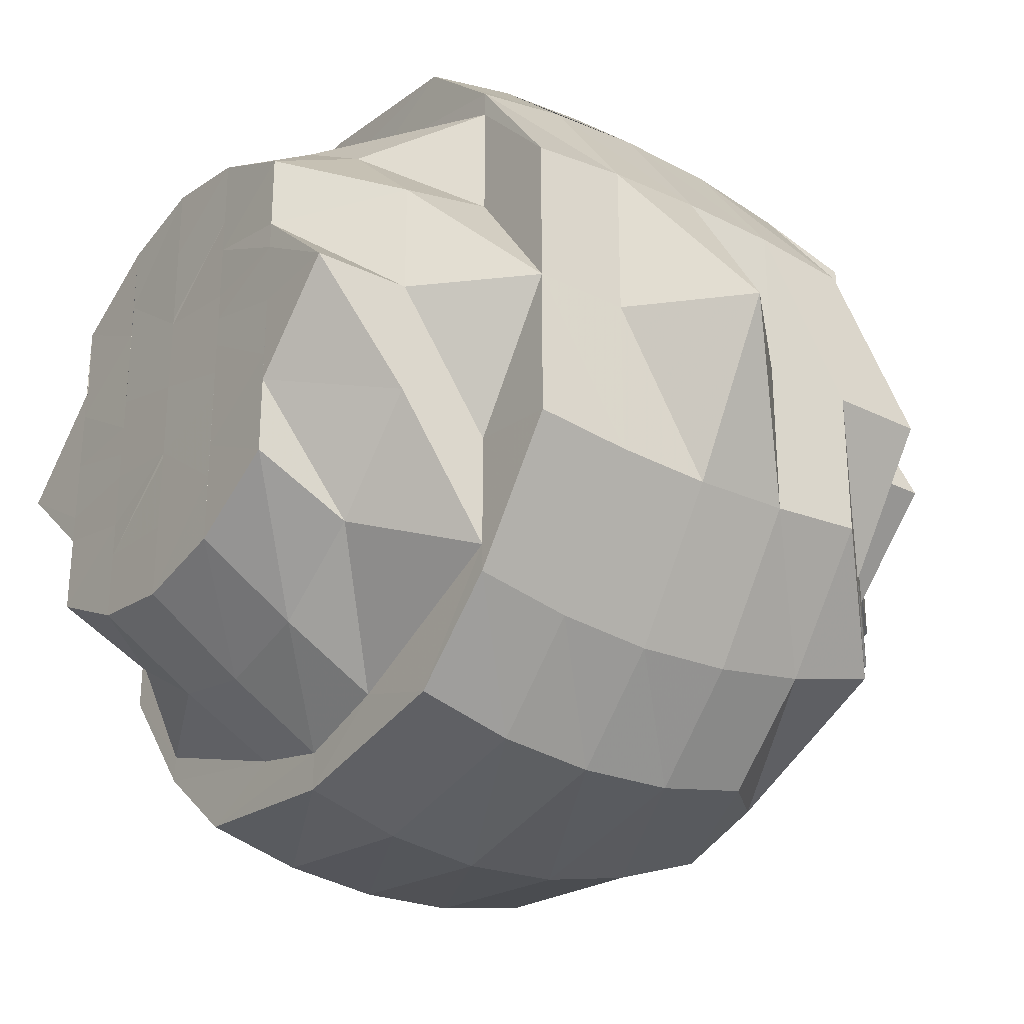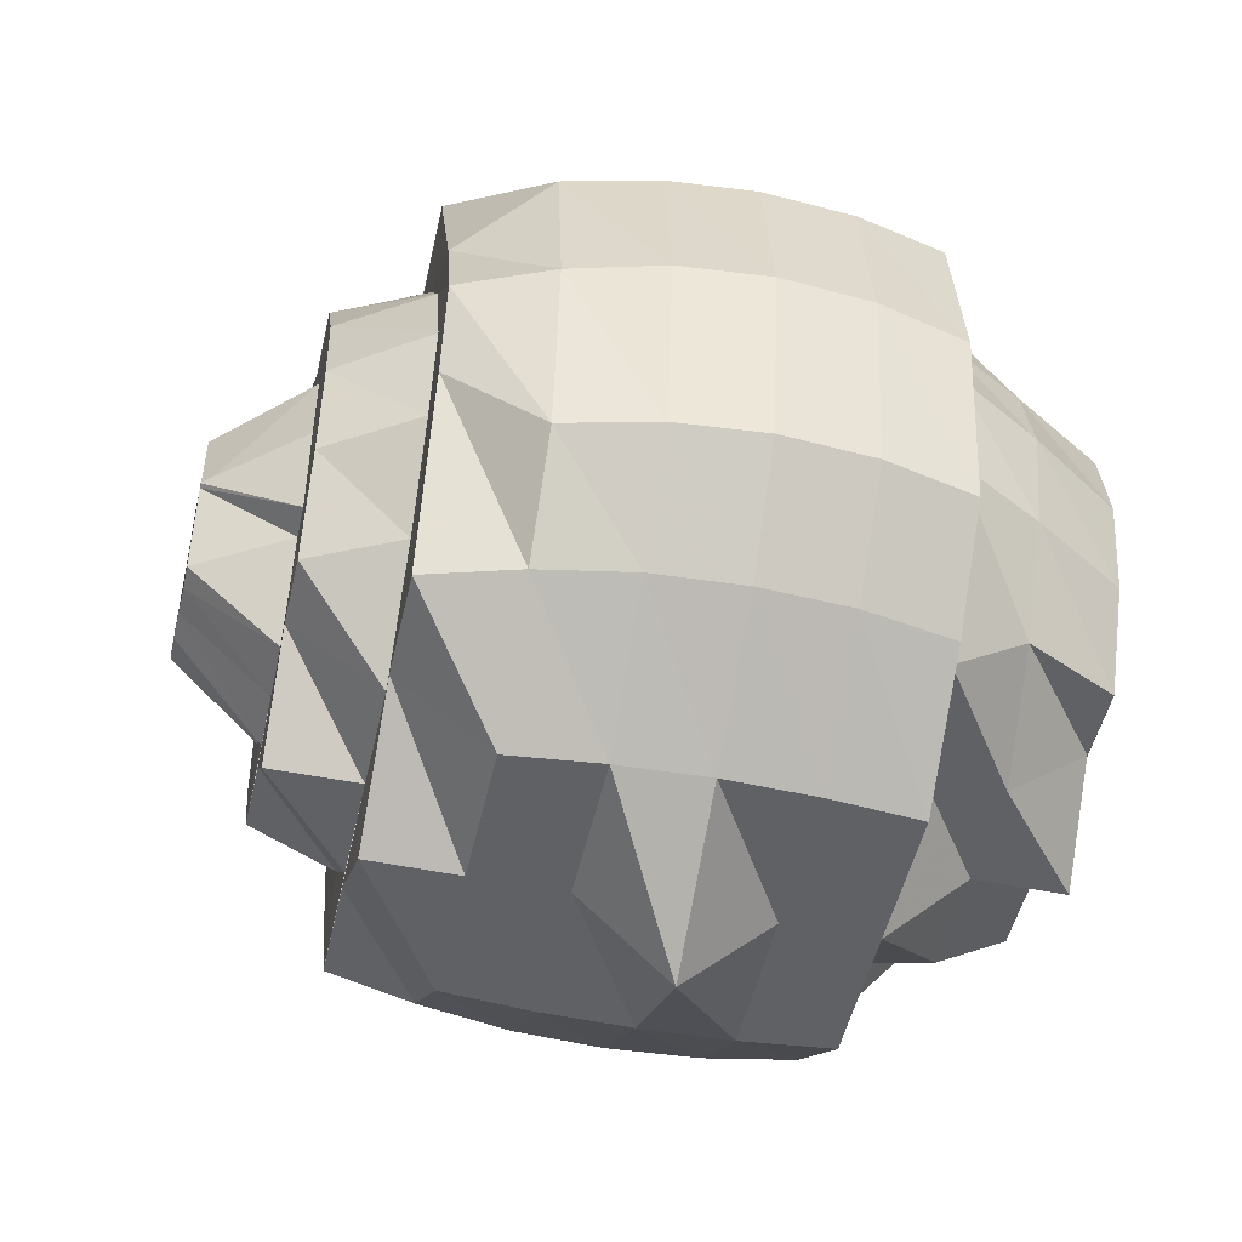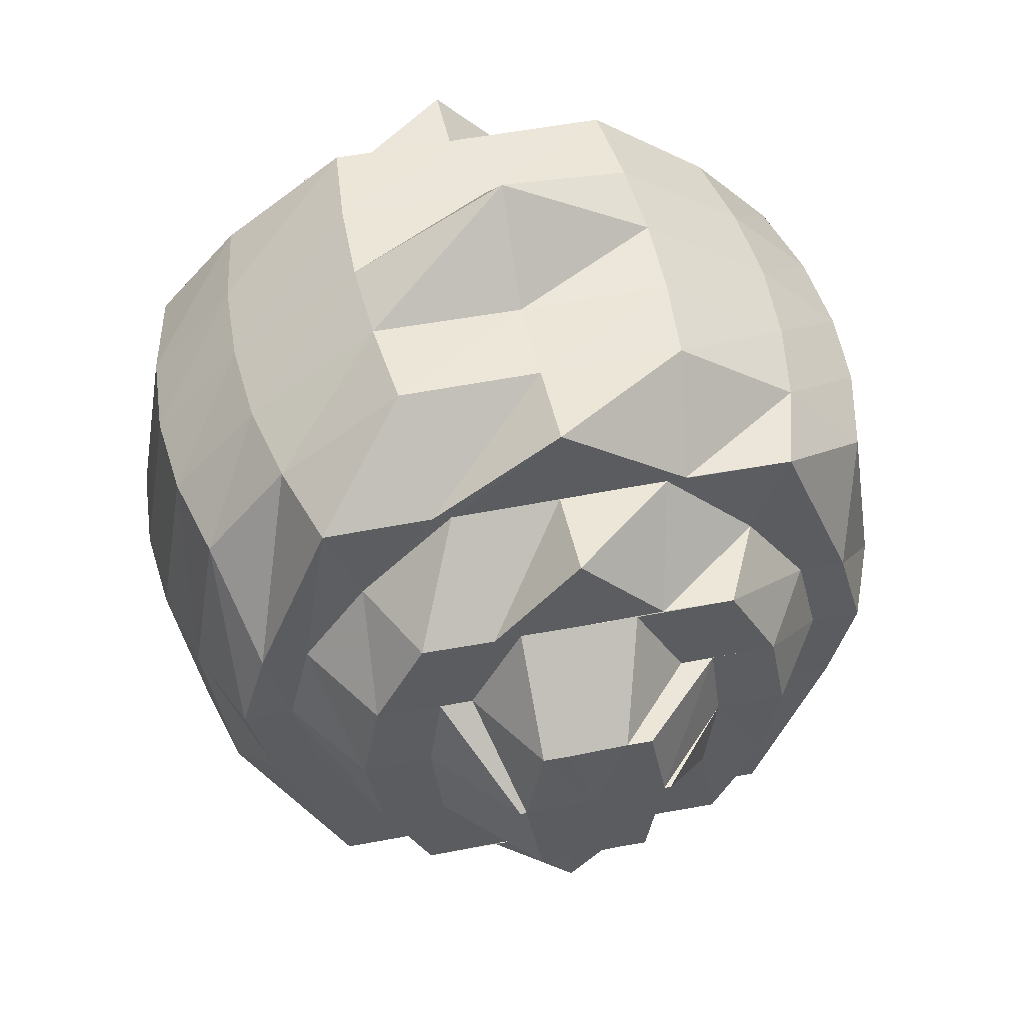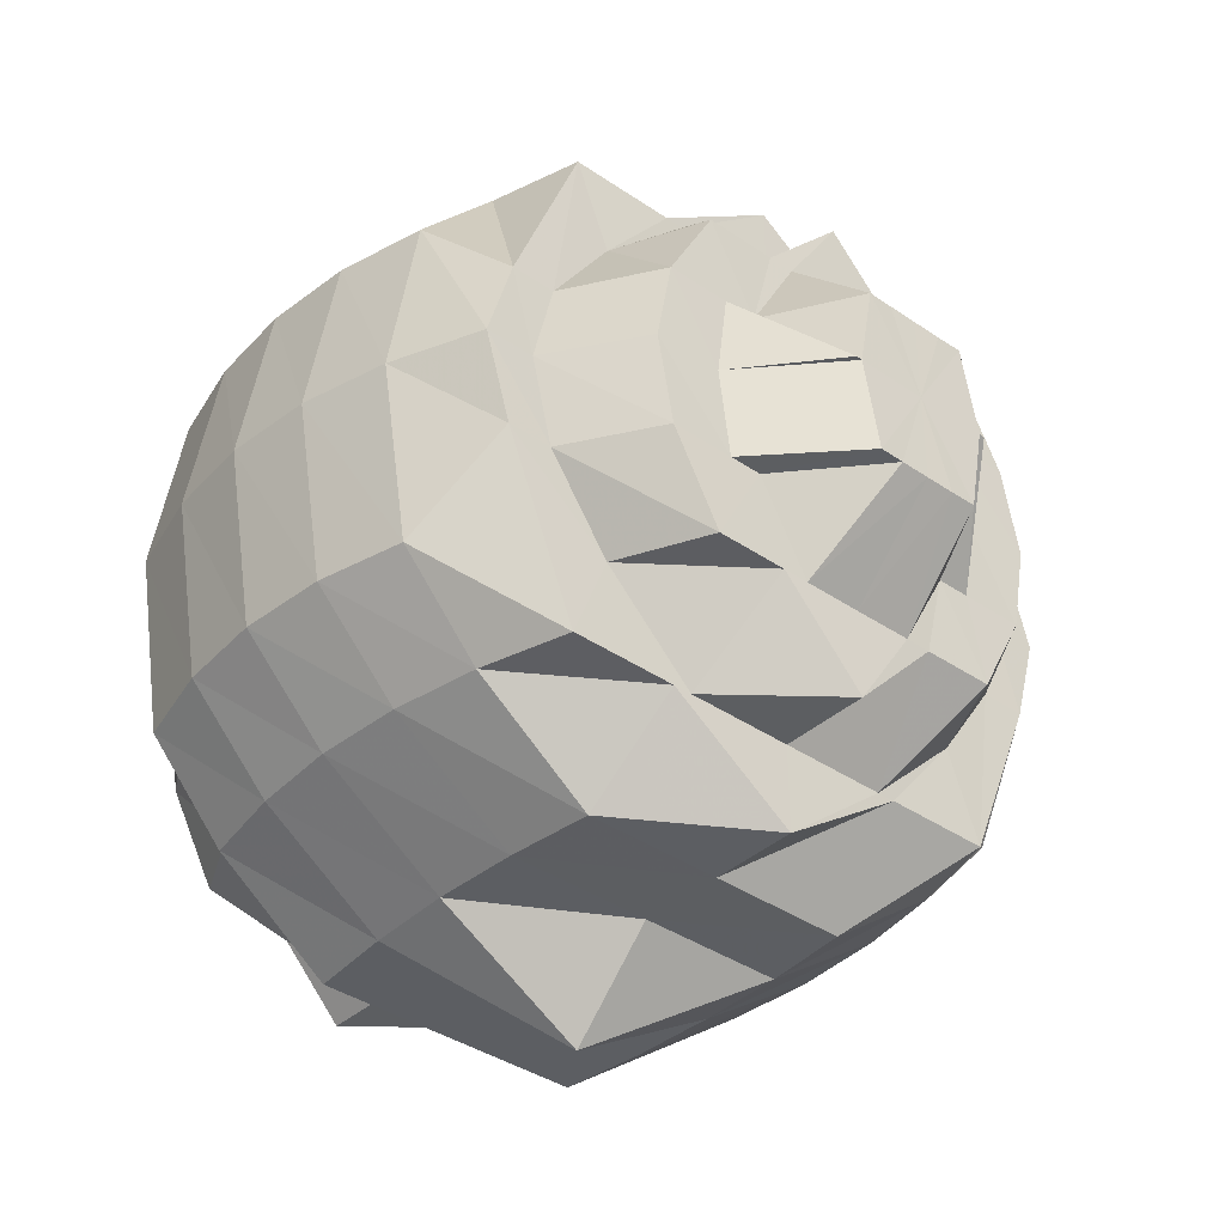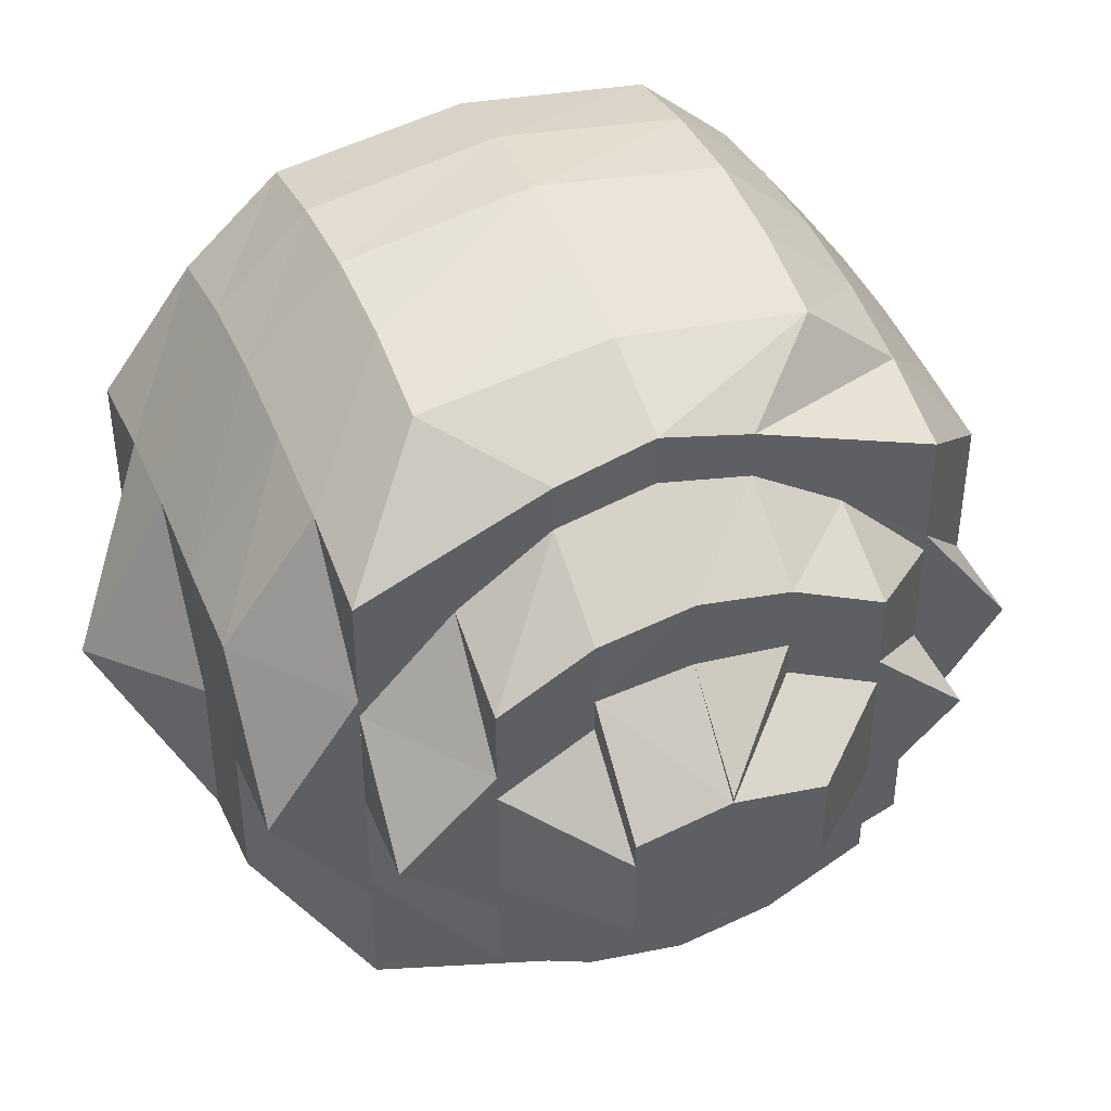
<metadata>
{"format":"obj","ext":"obj","renderer":"f3d","projection":"perspective","resolution":1024,"background":"white","views":[{"elev":-30.3,"azim":144.3,"up":"+Z"},{"elev":-49.3,"azim":-12.4,"up":"+Y"},{"elev":49.0,"azim":-102.3,"up":"+Y"},{"elev":-37.8,"azim":-131.3,"up":"+Y"},{"elev":44.2,"azim":-112.1,"up":"+Z"}]}
</metadata>
<code>
o 2834
v 2211 1879 7.555
v 2211 1879 7.558
v 2211 1879 7.555
v 2211 1879 7.555
v 2211 1879 7.548
v 2211 1879 7.552
v 2211 1879 7.543
v 2211 1879 7.537
v 2211 1879 7.549
v 2211 1879 7.532
v 2211 1879 7.562
v 2211 1879 7.555
v 2211 1879 7.565
v 2211 1879 7.555
v 2211 1879 7.545
v 2211 1879 7.561
v 2211 1879 7.567
v 2211 1879 7.565
v 2211 1879 7.563
v 2211 1879 7.543
v 2211 1879 7.555
v 2211 1879 7.532
v 2211 1879 7.555
v 2211 1879 7.565
v 2211 1879 7.526
v 2211 1879 7.529
v 2211 1879 7.517
v 2211 1879 7.526
v 2211 1879 7.52
v 2211 1879 7.541
v 2211 1879 7.539
v 2211 1879 7.539
v 2211 1879 7.555
v 2211 1879 7.517
v 2211 1879 7.555
v 2211 1879 7.567
v 2211 1879 7.555
v 2211 1879 7.569
v 2211 1879 7.573
v 2211 1879 7.577
v 2211 1879 7.569
v 2211 1879 7.571
v 2211 1879 7.581
v 2211 1879 7.571
v 2211 1879 7.578
v 2211 1879 7.564
v 2211 1879 7.572
v 2211 1879 7.571
v 2211 1879 7.561
v 2211 1879 7.58
v 2211 1879 7.578
v 2211 1879 7.558
v 2211 1879 7.584
v 2211 1879 7.587
v 2211 1879 7.59
v 2211 1879 7.584
v 2211 1879 7.571
v 2211 1879 7.584
v 2211 1879 7.593
v 2211 1879 7.555
v 2211 1879 7.569
v 2211 1879 7.592
v 2211 1879 7.593
v 2211 1879 7.584
v 2211 1879 7.573
v 2211 1879 7.567
v 2211 1879 7.562
v 2211 1879 7.555
v 2211 1879 7.555
v 2211 1879 7.577
v 2211 1879 7.565
v 2211 1879 7.555
v 2211 1879 7.59
v 2211 1879 7.567
v 2211 1879 7.581
v 2211 1879 7.593
v 2211 1879 7.593
v 2211 1879 7.584
v 2211 1879 7.597
v 2211 1879 7.569
v 2211 1879 7.571
v 2211 1879 7.571
v 2211 1879 7.555
v 2211 1879 7.555
v 2211 1879 7.555
v 2211 1879 7.555
v 2211 1879 7.545
v 2211 1879 7.543
v 2211 1879 7.545
v 2211 1879 7.555
v 2211 1879 7.541
v 2211 1879 7.537
v 2211 1879 7.532
v 2211 1879 7.541
v 2211 1879 7.543
v 2211 1879 7.529
v 2211 1879 7.539
v 2211 1879 7.548
v 2211 1879 7.555
v 2211 1879 7.545
v 2211 1879 7.539
v 2211 1879 7.526
v 2211 1879 7.555
v 2211 1879 7.541
v 2211 1879 7.517
v 2211 1879 7.52
v 2211 1879 7.526
v 2211 1879 7.526
v 2211 1879 7.532
v 2211 1879 7.523
v 2211 1879 7.539
v 2211 1879 7.53
v 2211 1879 7.538
v 2211 1879 7.546
v 2211 1879 7.547
v 2211 1879 7.539
v 2211 1879 7.518
v 2211 1879 7.517
v 2211 1879 7.513
v 2211 1879 7.514
v 2211 1879 7.511
v 2211 1879 7.514
v 2211 1879 7.524
v 2211 1879 7.513
v 2211 1879 7.526
v 2211 1879 7.517
v 2211 1879 7.523
v 2211 1879 7.51
v 2211 1879 7.517
v 2211 1879 7.526
v 2211 1879 7.514
v 2211 1879 7.524
v 2211 1879 7.538
v 2211 1879 7.511
v 2211 1879 7.513
v 2211 1879 7.524
v 2211 1879 7.526
v 2211 1879 7.539
v 2211 1879 7.523
v 2211 1879 7.514
v 2211 1879 7.538
v 2211 1879 7.539
v 2211 1879 7.555
v 2211 1879 7.538
v 2211 1879 7.524
v 2211 1879 7.555
v 2211 1879 7.571
v 2211 1879 7.555
v 2211 1879 7.538
v 2211 1879 7.572
v 2211 1879 7.584
v 2211 1879 7.586
v 2211 1879 7.593
v 2211 1879 7.572
v 2211 1879 7.555
v 2211 1879 7.587
v 2211 1879 7.572
v 2211 1879 7.596
v 2211 1879 7.599
v 2211 1879 7.597
v 2211 1879 7.596
v 2211 1879 7.586
v 2211 1879 7.6
v 2211 1879 7.596
v 2211 1879 7.593
v 2211 1879 7.584
v 2211 1879 7.584
v 2211 1879 7.571
v 2211 1879 7.555
v 2211 1879 7.569
v 2211 1879 7.541
v 2211 1879 7.555
v 2211 1879 7.555
v 2211 1879 7.555
v 2211 1879 7.539
v 2211 1879 7.545
v 2211 1879 7.555
v 2211 1879 7.541
v 2211 1879 7.543
v 2211 1879 7.526
v 2211 1879 7.529
v 2211 1879 7.517
v 2211 1879 7.532
v 2211 1879 7.541
v 2211 1879 7.555
v 2211 1879 7.545
v 2211 1879 7.52
v 2211 1879 7.513
v 2211 1879 7.518
v 2211 1879 7.526
v 2211 1879 7.523
v 2211 1879 7.517
v 2211 1879 7.52
v 2211 1879 7.526
v 2211 1879 7.526
v 2211 1879 7.529
v 2211 1879 7.532
v 2211 1879 7.541
v 2211 1879 7.543
v 2211 1879 7.539
v 2211 1879 7.555
v 2211 1879 7.555
v 2211 1879 7.555
v 2211 1879 7.567
v 2211 1879 7.569
v 2211 1879 7.555
v 2211 1879 7.565
v 2211 1879 7.555
v 2211 1879 7.555
v 2211 1879 7.545
v 2211 1879 7.555
v 2211 1879 7.537
v 2211 1879 7.562
v 2211 1879 7.565
v 2211 1879 7.569
v 2211 1879 7.555
v 2211 1879 7.532
v 2211 1879 7.543
v 2211 1879 7.548
v 2211 1879 7.53
v 2211 1879 7.552
v 2211 1879 7.549
v 2211 1879 7.549
v 2211 1879 7.539
v 2211 1879 7.552
v 2211 1879 7.539
v 2211 1879 7.547
v 2211 1879 7.538
v 2211 1879 7.538
v 2211 1879 7.555
v 2211 1879 7.555
v 2211 1879 7.558
v 2211 1879 7.565
v 2211 1879 7.555
v 2211 1879 7.561
v 2211 1879 7.567
v 2211 1879 7.563
v 2211 1879 7.561
v 2211 1879 7.561
v 2211 1879 7.571
v 2211 1879 7.558
v 2211 1879 7.571
v 2211 1879 7.573
v 2211 1879 7.564
v 2211 1879 7.563
v 2211 1879 7.572
v 2211 1879 7.578
v 2211 1879 7.577
v 2211 1879 7.569
v 2211 1879 7.572
v 2211 1879 7.58
v 2211 1879 7.571
v 2211 1879 7.563
v 2211 1879 7.572
v 2211 1879 7.578
v 2211 1879 7.584
v 2211 1879 7.581
v 2211 1879 7.587
v 2211 1879 7.59
v 2211 1879 7.571
v 2211 1879 7.584
v 2211 1879 7.592
v 2211 1879 7.593
v 2211 1879 7.555
v 2211 1879 7.572
v 2211 1879 7.586
v 2211 1879 7.538
v 2211 1879 7.555
v 2211 1879 7.538
v 2211 1879 7.572
v 2211 1879 7.555
v 2211 1879 7.539
v 2211 1879 7.555
v 2211 1879 7.572
v 2211 1879 7.571
v 2211 1879 7.587
v 2211 1879 7.586
v 2211 1879 7.571
v 2211 1879 7.596
v 2211 1879 7.597
v 2211 1879 7.584
v 2211 1879 7.599
v 2211 1879 7.597
v 2211 1879 7.593
v 2211 1879 7.59
v 2211 1879 7.581
v 2211 1879 7.584
v 2211 1879 7.577
v 2211 1879 7.567
v 2211 1879 7.573
v 2211 1879 7.565
v 2211 1879 7.555
v 2211 1879 7.555
v 2211 1879 7.567
v 2211 1879 7.562
v 2211 1879 7.558
v 2211 1879 7.561
v 2211 1879 7.561
v 2211 1879 7.571
v 2211 1879 7.558
v 2211 1879 7.555
v 2211 1879 7.548
v 2211 1879 7.552
v 2211 1879 7.545
v 2211 1879 7.555
v 2211 1879 7.549
v 2211 1879 7.552
v 2211 1879 7.549
v 2211 1879 7.547
v 2211 1879 7.539
v 2211 1879 7.549
v 2211 1879 7.543
v 2211 1879 7.539
v 2211 1879 7.537
v 2211 1879 7.532
v 2211 1879 7.546
v 2211 1879 7.547
v 2211 1879 7.538
v 2211 1879 7.552
v 2211 1879 7.549
v 2211 1879 7.563
v 2211 1879 7.564
v 2211 1879 7.572
v 2211 1879 7.547
v 2211 1879 7.546
v 2211 1879 7.538
f 1 2 3
f 1 4 2
f 5 4 1
f 6 5 1
f 6 1 3
f 7 5 6
f 7 8 5
f 9 6 3
f 10 8 7
f 4 11 2
f 12 13 11
f 4 14 11
f 15 14 4
f 2 11 16
f 2 16 3
f 11 17 16
f 11 18 17
f 16 17 19
f 16 19 3
f 15 20 14
f 20 21 14
f 22 20 15
f 8 22 15
f 23 21 24
f 25 22 8
f 10 25 8
f 22 26 20
f 27 28 26
f 25 29 22
f 29 26 22
f 26 30 20
f 28 31 30
f 20 30 21
f 30 32 33
f 29 34 26
f 30 35 21
f 21 35 36
f 21 36 18
f 37 38 36
f 18 36 39
f 18 39 17
f 36 40 39
f 36 41 40
f 17 39 42
f 41 43 40
f 41 44 43
f 39 40 45
f 39 45 42
f 17 42 19
f 19 42 46
f 42 47 46
f 42 45 47
f 47 48 19
f 19 48 49
f 19 49 3
f 47 50 48
f 45 50 47
f 50 51 48
f 49 52 3
f 45 53 50
f 40 53 45
f 40 43 53
f 53 54 50
f 50 54 51
f 43 55 53
f 53 55 54
f 43 56 55
f 57 58 43
f 58 59 55
f 60 57 61
f 55 62 54
f 55 63 62
f 54 62 64
f 54 64 51
f 51 64 65
f 51 65 66
f 66 65 67
f 66 67 52
f 52 67 68
f 67 69 68
f 52 68 3
f 64 70 65
f 65 70 71
f 71 72 69
f 64 73 70
f 62 73 64
f 70 74 71
f 71 74 72
f 73 75 70
f 70 75 74
f 73 76 75
f 77 78 75
f 62 79 73
f 79 76 73
f 63 79 62
f 75 80 74
f 78 81 80
f 80 82 83
f 74 80 84
f 74 84 72
f 80 85 84
f 86 84 87
f 84 85 88
f 84 88 89
f 90 91 88
f 89 88 92
f 88 93 92
f 88 94 93
f 89 92 95
f 94 96 93
f 94 97 96
f 98 89 95
f 99 100 98
f 101 102 96
f 103 101 104
f 102 105 106
f 96 107 106
f 96 106 108
f 93 96 108
f 93 108 109
f 92 93 109
f 108 106 110
f 92 109 111
f 95 92 111
f 109 108 112
f 108 110 112
f 111 109 113
f 109 112 113
f 111 113 114
f 115 111 114
f 95 111 115
f 113 112 116
f 113 116 115
f 112 10 116
f 112 110 10
f 115 116 9
f 110 25 10
f 115 9 3
f 110 117 25
f 106 117 110
f 117 29 25
f 106 118 117
f 117 119 29
f 118 119 117
f 119 34 29
f 118 120 119
f 119 121 34
f 120 121 119
f 121 122 34
f 123 120 118
f 120 124 121
f 125 123 126
f 123 127 120
f 127 124 120
f 124 128 121
f 121 128 122
f 129 122 130
f 124 131 128
f 127 132 124
f 132 131 124
f 133 132 127
f 131 134 128
f 128 135 122
f 128 134 135
f 122 135 136
f 122 136 137
f 130 136 138
f 135 139 136
f 134 140 135
f 135 140 139
f 136 139 141
f 136 141 142
f 138 141 143
f 139 144 141
f 140 145 139
f 139 145 144
f 141 144 146
f 141 146 35
f 143 146 147
f 144 148 146
f 145 149 144
f 144 149 148
f 146 148 150
f 146 150 44
f 147 150 151
f 151 152 153
f 150 152 56
f 148 154 150
f 150 154 152
f 148 155 154
f 149 155 148
f 154 156 152
f 155 157 154
f 154 157 156
f 152 156 158
f 152 158 63
f 63 158 79
f 158 159 79
f 79 159 76
f 156 160 158
f 158 160 159
f 159 161 76
f 156 162 160
f 157 162 156
f 160 163 159
f 159 163 161
f 162 164 160
f 160 164 163
f 165 161 166
f 162 167 164
f 157 168 162
f 168 167 162
f 169 168 157
f 155 169 157
f 168 170 167
f 171 172 169
f 173 170 168
f 169 173 168
f 173 174 170
f 175 169 155
f 176 177 174
f 175 178 169
f 149 175 155
f 179 174 173
f 180 175 149
f 145 180 149
f 181 178 175
f 180 181 175
f 182 180 145
f 181 183 178
f 183 179 178
f 140 182 145
f 184 179 185
f 179 186 174
f 182 187 180
f 187 181 180
f 188 182 140
f 134 188 140
f 189 187 182
f 188 189 182
f 187 190 181
f 190 183 181
f 189 191 187
f 191 190 187
f 192 188 134
f 131 192 134
f 193 189 188
f 192 193 188
f 194 191 189
f 193 194 189
f 195 192 131
f 132 195 131
f 196 193 192
f 195 196 192
f 197 194 193
f 196 197 193
f 198 196 195
f 199 197 196
f 200 195 132
f 200 198 195
f 133 200 132
f 201 198 200
f 201 202 198
f 203 201 200
f 203 200 133
f 204 202 201
f 205 206 203
f 207 208 202
f 202 209 199
f 209 210 199
f 199 210 197
f 209 211 210
f 210 212 197
f 197 212 194
f 213 211 209
f 204 214 202
f 215 204 216
f 212 217 194
f 194 217 191
f 212 218 217
f 219 218 212
f 217 220 191
f 221 222 218
f 218 223 224
f 219 225 218
f 191 220 190
f 217 226 220
f 226 227 228
f 226 229 220
f 230 225 219
f 211 230 219
f 230 231 225
f 232 230 211
f 232 231 230
f 213 232 211
f 233 213 234
f 235 232 213
f 235 231 232
f 236 235 213
f 236 213 214
f 237 235 236
f 237 231 235
f 238 231 237
f 239 237 240
f 241 231 239
f 242 237 236
f 243 236 214
f 242 236 243
f 243 214 204
f 244 245 242
f 246 244 242
f 247 242 243
f 248 243 204
f 247 243 248
f 248 204 249
f 250 242 247
f 251 250 247
f 252 250 251
f 252 253 254
f 255 252 251
f 256 247 248
f 251 247 256
f 256 248 257
f 257 248 249
f 258 251 256
f 255 251 258
f 259 256 257
f 258 256 259
f 257 249 260
f 260 249 203
f 259 257 261
f 261 257 260
f 262 258 259
f 263 259 261
f 262 259 263
f 260 203 264
f 264 203 133
f 261 260 265
f 265 260 264
f 263 261 266
f 266 261 265
f 264 133 267
f 267 133 127
f 267 127 123
f 268 264 267
f 265 264 268
f 269 267 123
f 268 267 269
f 269 123 107
f 270 265 268
f 266 265 270
f 271 268 269
f 270 268 271
f 271 269 97
f 272 269 125
f 273 271 272
f 274 270 271
f 274 271 85
f 275 274 273
f 276 270 274
f 276 266 270
f 277 276 274
f 166 277 275
f 277 274 278
f 279 266 276
f 279 263 266
f 280 276 277
f 280 279 276
f 161 280 277
f 161 277 281
f 163 280 161
f 163 282 280
f 282 279 280
f 164 282 163
f 283 263 279
f 282 283 279
f 283 262 263
f 164 284 282
f 284 283 282
f 167 284 164
f 285 262 283
f 284 285 283
f 167 286 284
f 286 285 284
f 170 286 167
f 285 287 262
f 287 258 262
f 287 255 258
f 286 288 285
f 288 287 285
f 289 288 286
f 290 255 287
f 288 290 287
f 289 291 288
f 291 290 288
f 292 291 289
f 174 292 289
f 292 293 291
f 290 294 255
f 295 294 290
f 296 297 294
f 294 298 299
f 295 300 294
f 301 300 295
f 293 301 295
f 301 231 300
f 302 293 292
f 303 301 293
f 302 303 293
f 303 231 301
f 304 302 305
f 306 231 303
f 306 303 302
f 307 231 308
f 309 231 306
f 308 309 310
f 311 231 309
f 309 306 312
f 312 306 302
f 312 302 186
f 313 309 312
f 314 312 186
f 313 312 314
f 314 186 179
f 183 314 179
f 315 314 183
f 315 313 314
f 190 315 183
f 220 315 190
f 220 229 315
f 229 313 315
f 316 317 313
f 318 316 313
f 68 319 3
f 68 69 319
f 69 98 319
f 69 72 98
f 319 320 3
f 319 98 320
f 320 115 3
f 98 95 320
f 320 95 115
f 321 322 323
f 324 325 326

</code>
